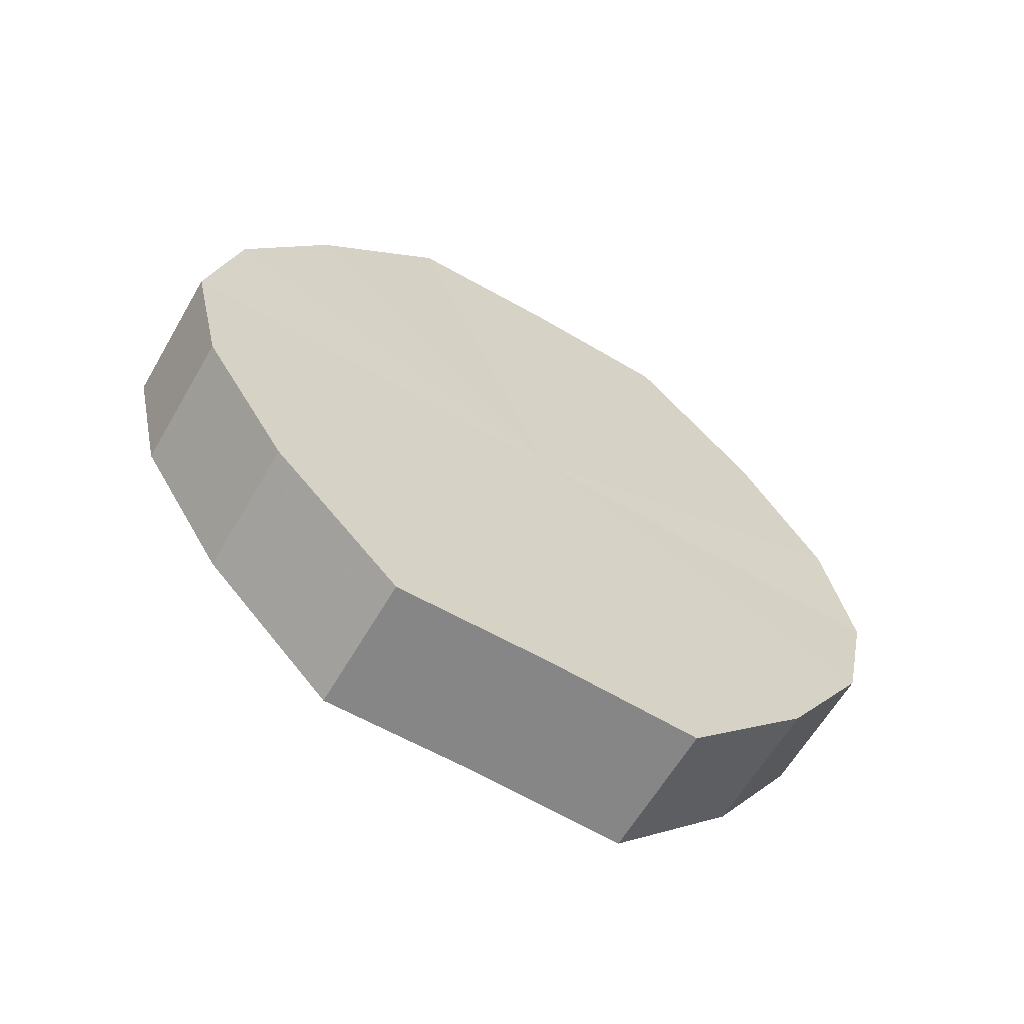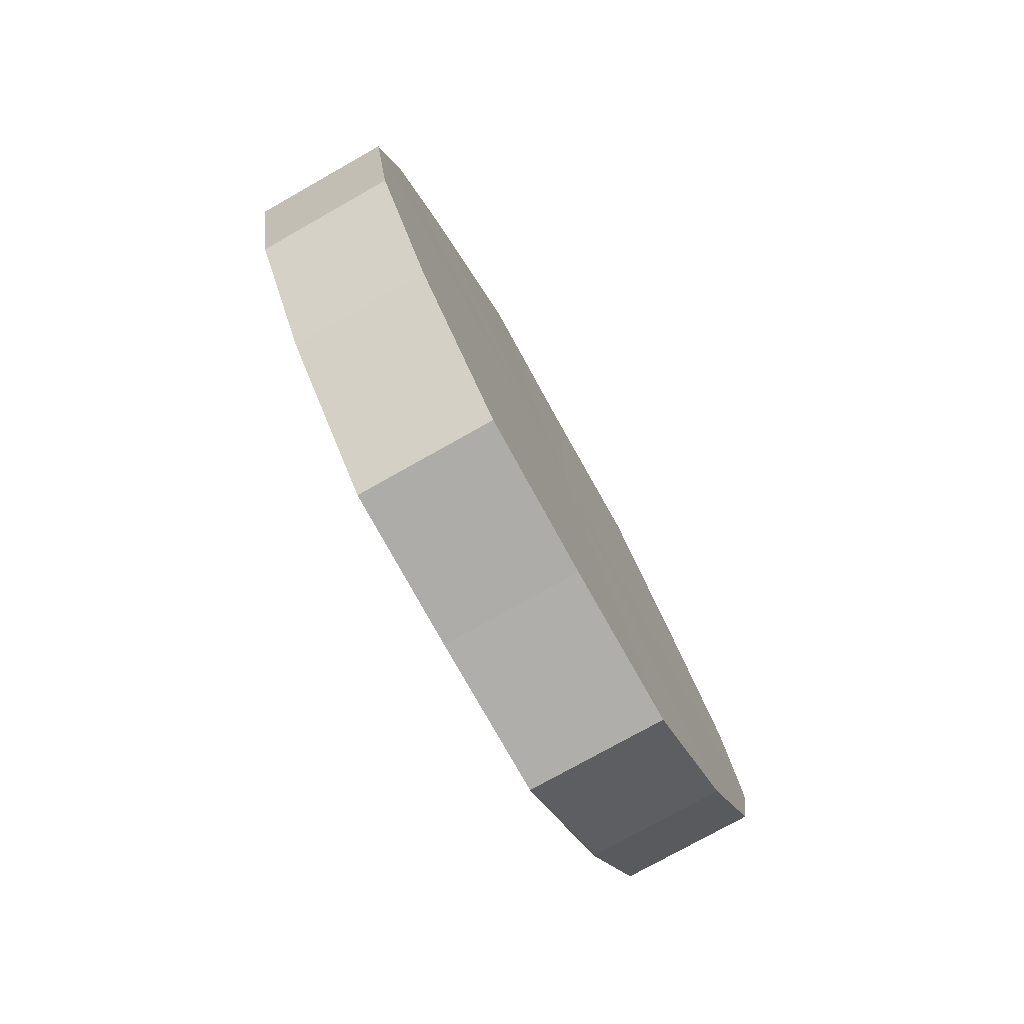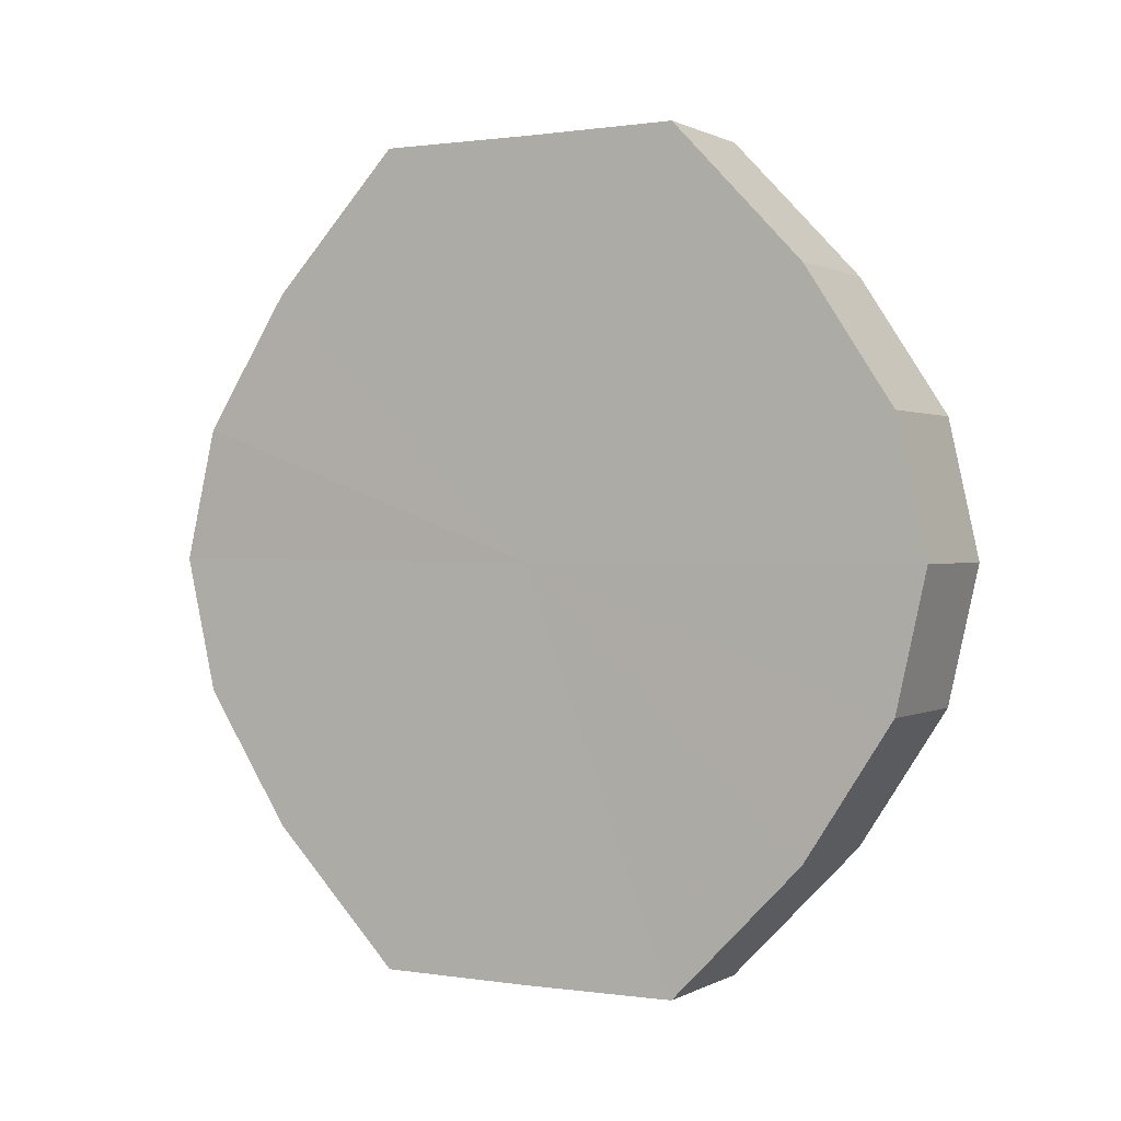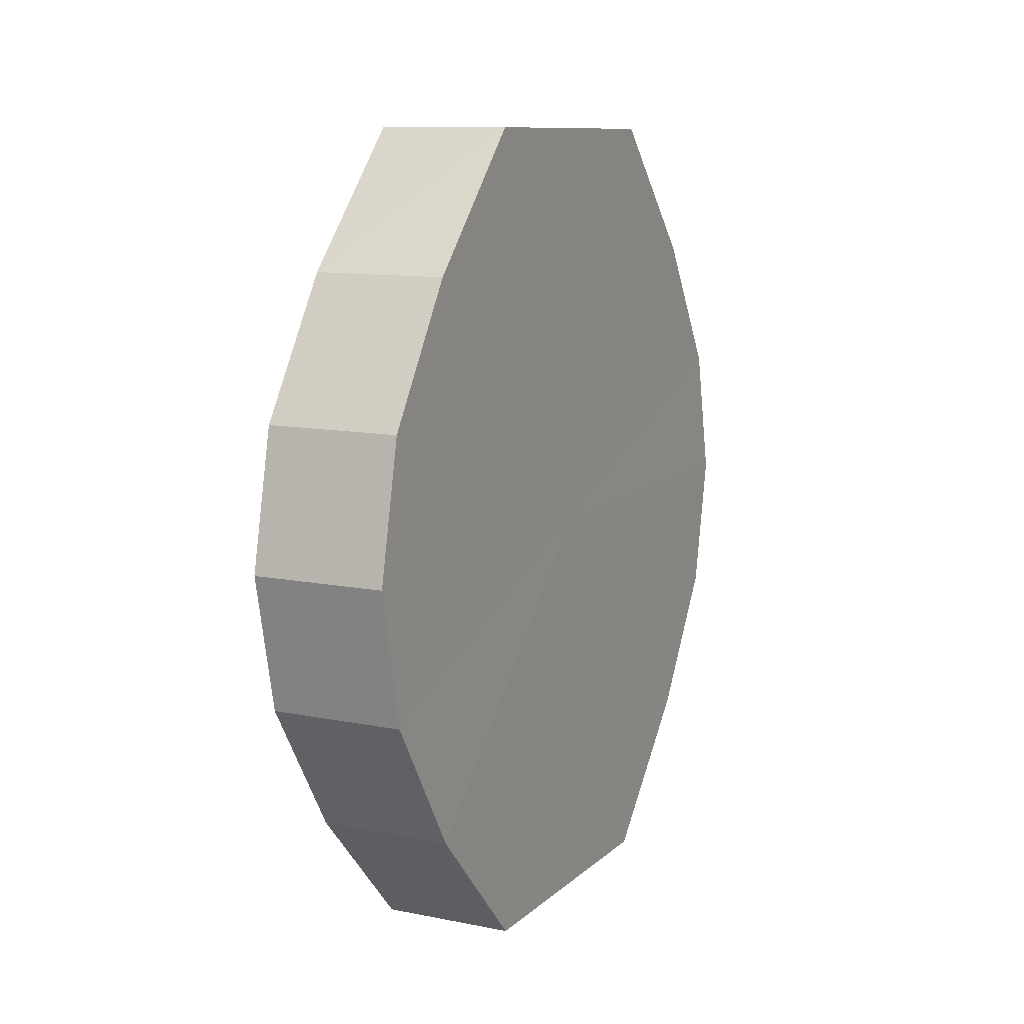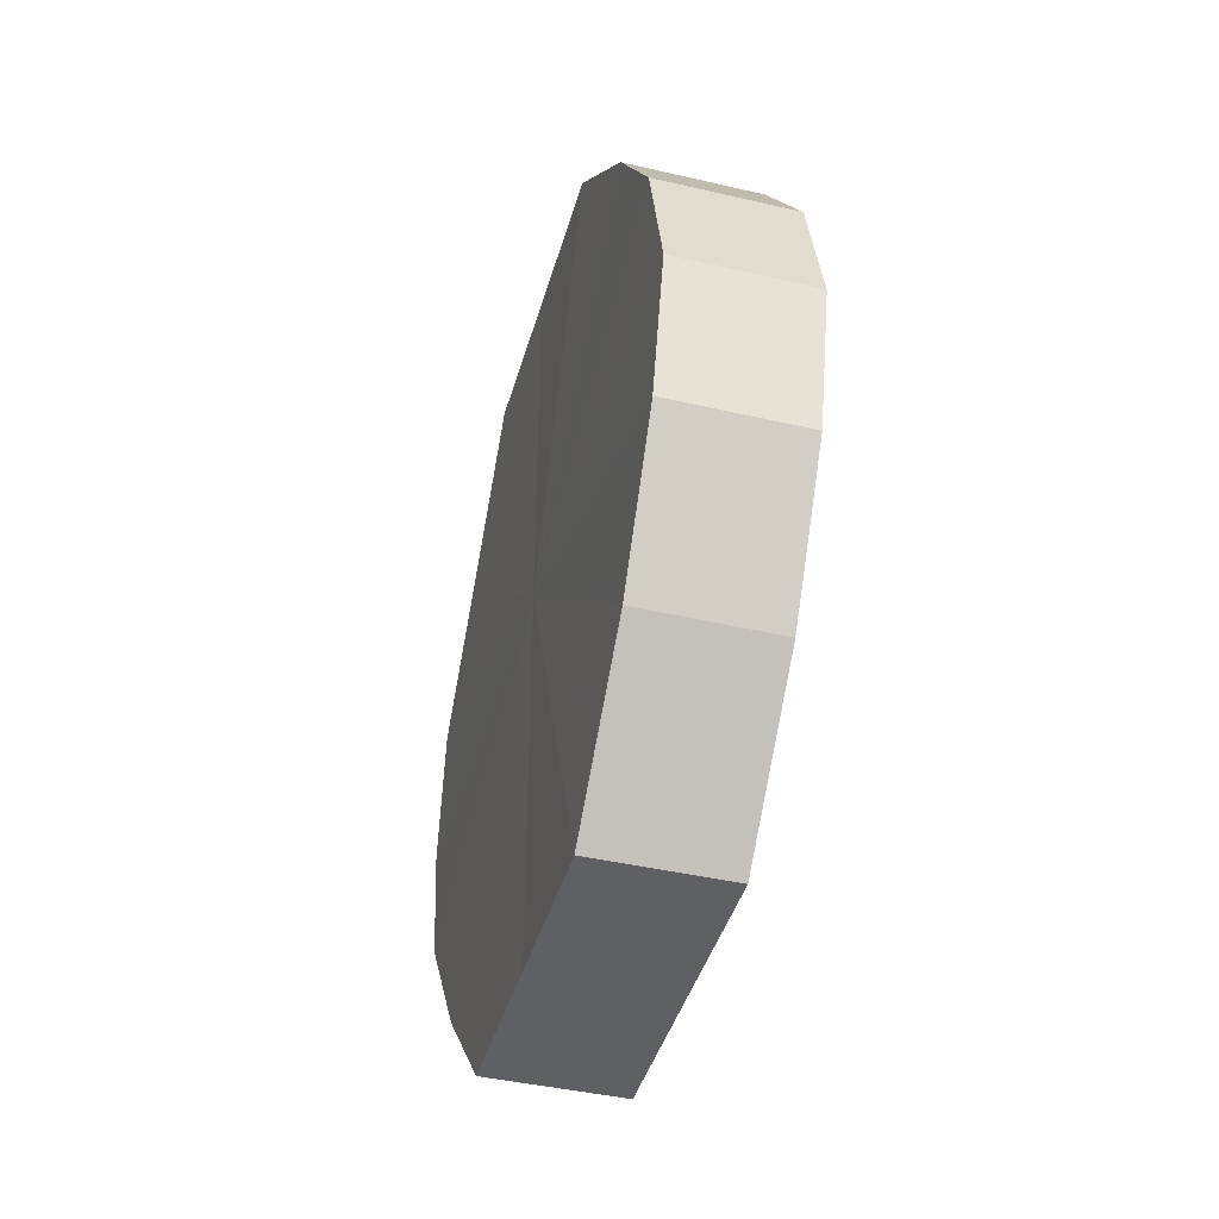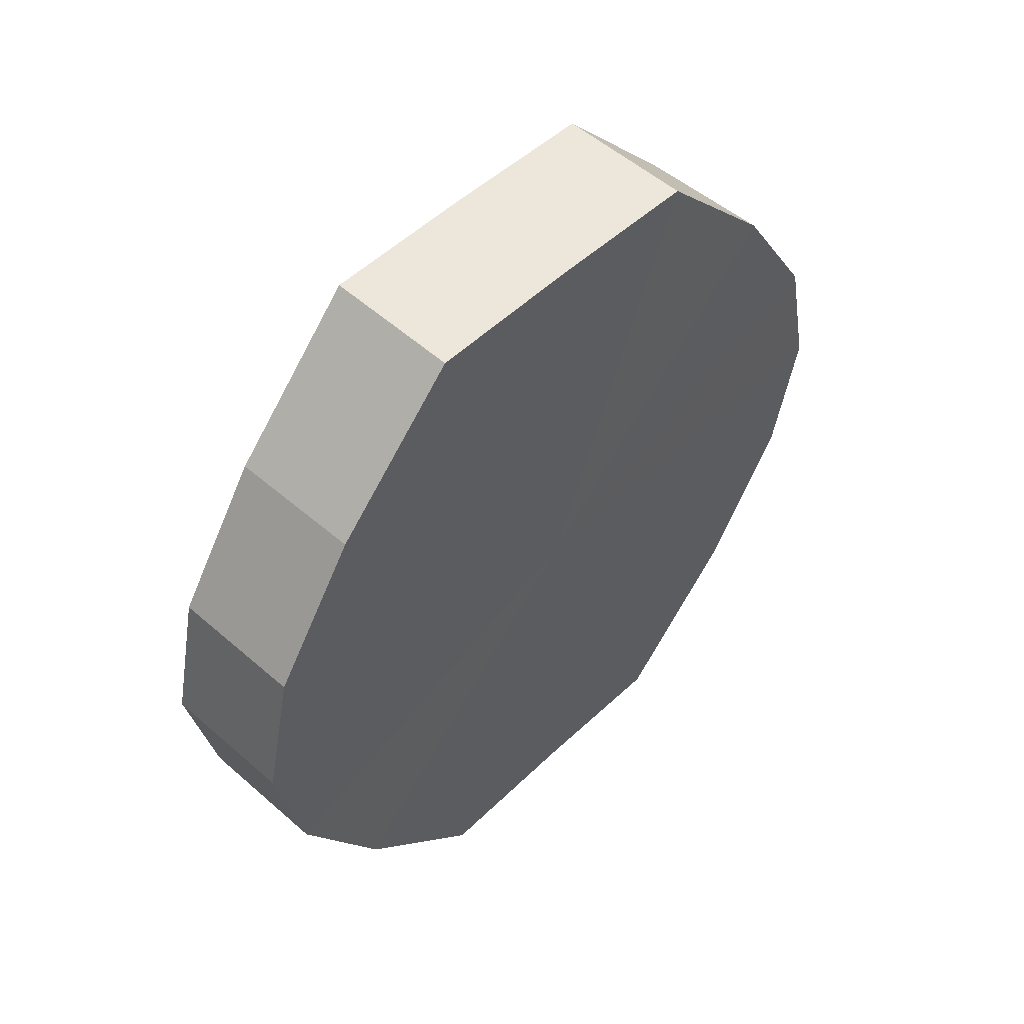
<metadata>
{"format":"obj","ext":"obj","renderer":"f3d","projection":"perspective","resolution":1024,"background":"white","views":[{"elev":-62.5,"azim":59.4,"up":"+Y"},{"elev":-78.1,"azim":-150.8,"up":"+Y"},{"elev":0.6,"azim":119.4,"up":"+Y"},{"elev":10.1,"azim":26.0,"up":"+Y"},{"elev":-43.1,"azim":164.4,"up":"+Y"},{"elev":50.9,"azim":-136.0,"up":"+Y"}]}
</metadata>
<code>
o 2672
v 2168 1870 13.75
v 2168 1870 13.75
v 2168 1870 13.75
v 2168 1870 13.76
v 2168 1870 13.75
v 2168 1870 13.75
v 2168 1870 13.75
v 2168 1870 13.77
v 2168 1870 13.76
v 2168 1870 13.76
v 2168 1870 13.76
v 2168 1870 13.78
v 2168 1870 13.77
v 2168 1870 13.77
v 2168 1870 13.77
v 2168 1870 13.79
v 2168 1870 13.78
v 2168 1870 13.78
v 2168 1870 13.78
v 2168 1870 13.8
v 2168 1870 13.79
v 2168 1870 13.79
v 2168 1870 13.79
v 2168 1870 13.8
v 2168 1870 13.8
v 2168 1870 13.8
v 2168 1870 13.8
v 2168 1870 13.81
v 2168 1870 13.8
v 2168 1870 13.8
v 2168 1870 13.8
v 2168 1870 13.81
v 2168 1870 13.75
v 2168 1870 13.75
v 2168 1870 13.75
v 2168 1870 13.76
v 2168 1870 13.76
v 2168 1870 13.75
v 2168 1870 13.75
v 2168 1870 13.76
v 2168 1870 13.75
v 2168 1870 13.77
v 2168 1870 13.77
v 2168 1870 13.77
v 2168 1870 13.76
v 2168 1870 13.78
v 2168 1870 13.77
v 2168 1870 13.78
v 2168 1870 13.78
v 2168 1870 13.79
v 2168 1870 13.78
v 2168 1870 13.8
v 2168 1870 13.79
v 2168 1870 13.79
v 2168 1870 13.79
v 2168 1870 13.8
v 2168 1870 13.8
v 2168 1870 13.81
v 2168 1870 13.8
v 2168 1870 13.8
v 2168 1870 13.8
v 2168 1870 13.8
v 2168 1870 13.81
v 2168 1870 13.8
v 2168 1870 13.78
v 2168 1870 13.75
v 2168 1870 13.75
v 2168 1870 13.76
v 2168 1870 13.75
v 2168 1870 13.77
v 2168 1870 13.76
v 2168 1870 13.78
v 2168 1870 13.77
v 2168 1870 13.79
v 2168 1870 13.78
v 2168 1870 13.8
v 2168 1870 13.79
v 2168 1870 13.8
v 2168 1870 13.8
v 2168 1870 13.81
v 2168 1870 13.8
v 2168 1870 13.78
v 2168 1870 13.75
v 2168 1870 13.75
v 2168 1870 13.75
v 2168 1870 13.76
v 2168 1870 13.76
v 2168 1870 13.77
v 2168 1870 13.77
v 2168 1870 13.78
v 2168 1870 13.78
v 2168 1870 13.79
v 2168 1870 13.79
v 2168 1870 13.8
v 2168 1870 13.8
v 2168 1870 13.8
v 2168 1870 13.8
v 2168 1870 13.81
f 1 2 3
f 2 4 5
f 6 1 7
f 4 8 9
f 10 6 11
f 8 12 13
f 14 10 15
f 12 16 17
f 18 14 19
f 16 20 21
f 22 18 23
f 20 24 25
f 26 22 27
f 24 28 29
f 30 26 31
f 28 30 32
f 33 34 35
f 35 36 37
f 38 39 33
f 40 41 38
f 37 42 43
f 44 45 40
f 46 47 44
f 43 48 49
f 50 51 46
f 52 53 50
f 49 54 55
f 56 57 52
f 58 59 56
f 55 60 61
f 62 63 58
f 61 64 62
f 65 66 67
f 65 68 66
f 65 67 69
f 65 70 68
f 65 69 71
f 65 72 70
f 65 71 73
f 65 74 72
f 65 73 75
f 65 76 74
f 65 75 77
f 65 78 76
f 65 77 79
f 65 80 78
f 65 79 81
f 65 81 80
f 82 83 84
f 82 85 83
f 82 84 86
f 82 87 85
f 82 86 88
f 82 89 87
f 82 88 90
f 82 91 89
f 82 90 92
f 82 93 91
f 82 92 94
f 82 95 93
f 82 94 96
f 82 97 95
f 82 96 98
f 82 98 97

</code>
